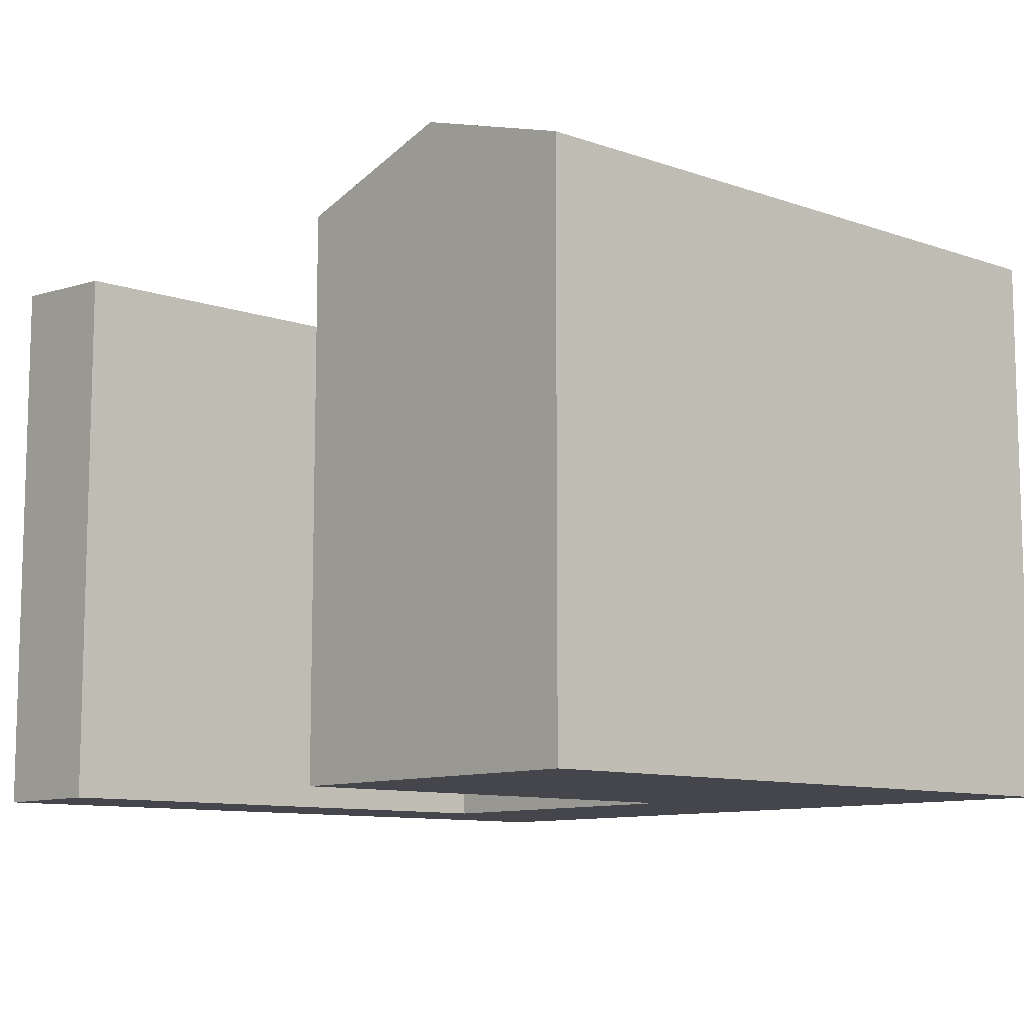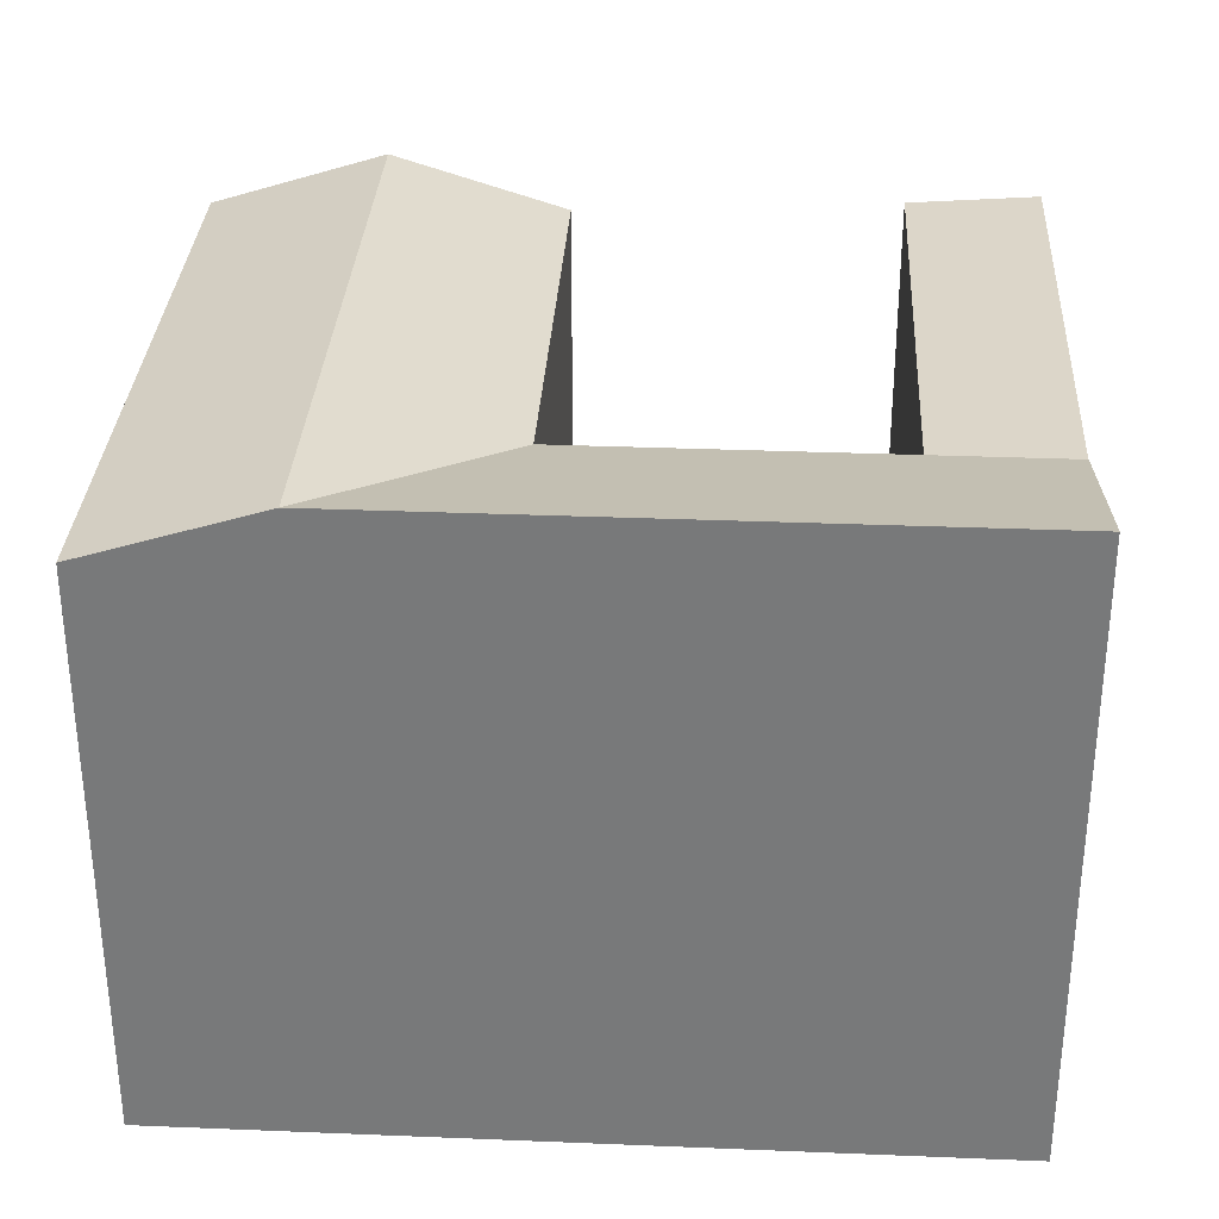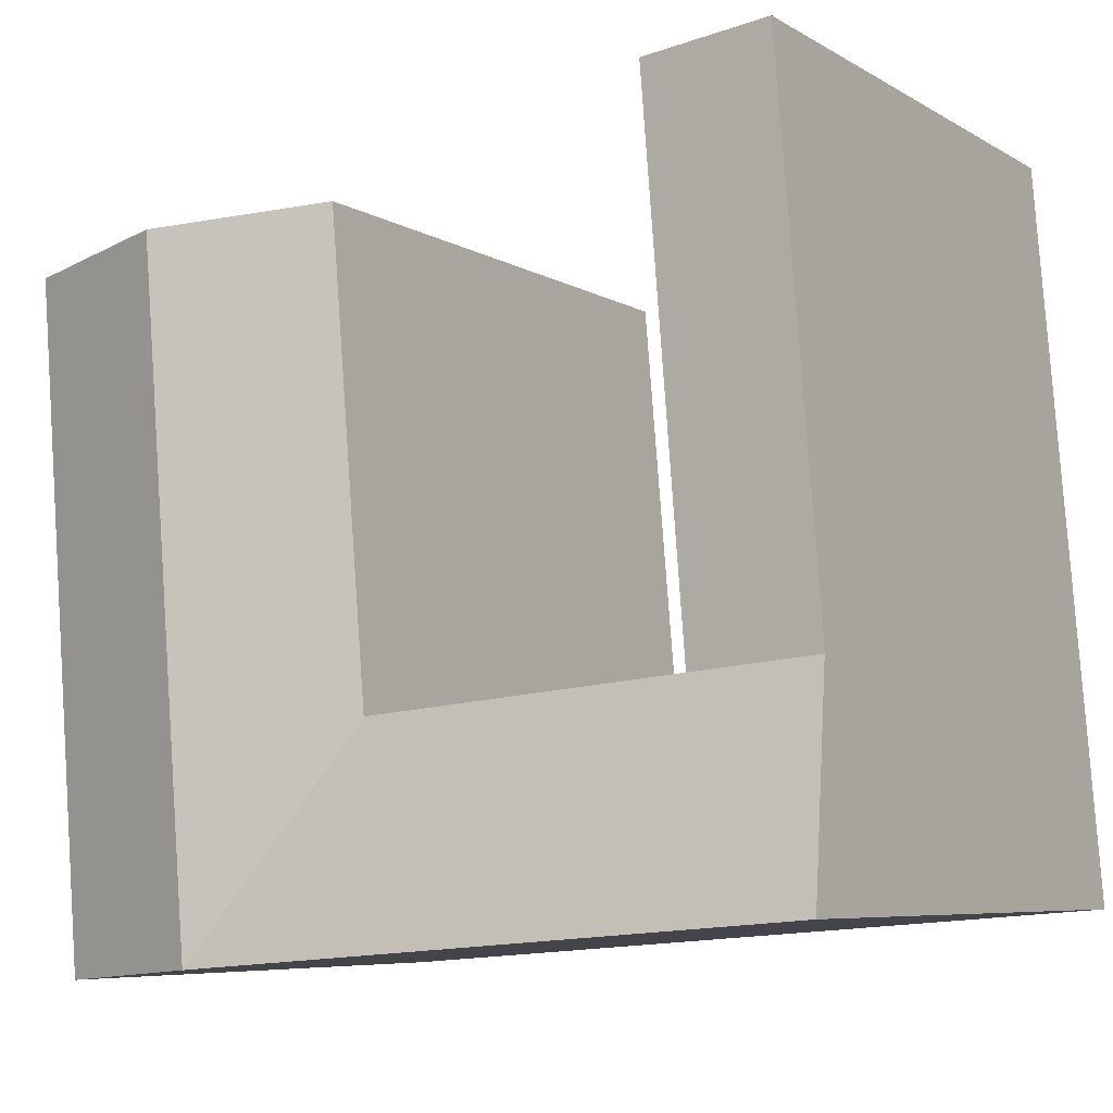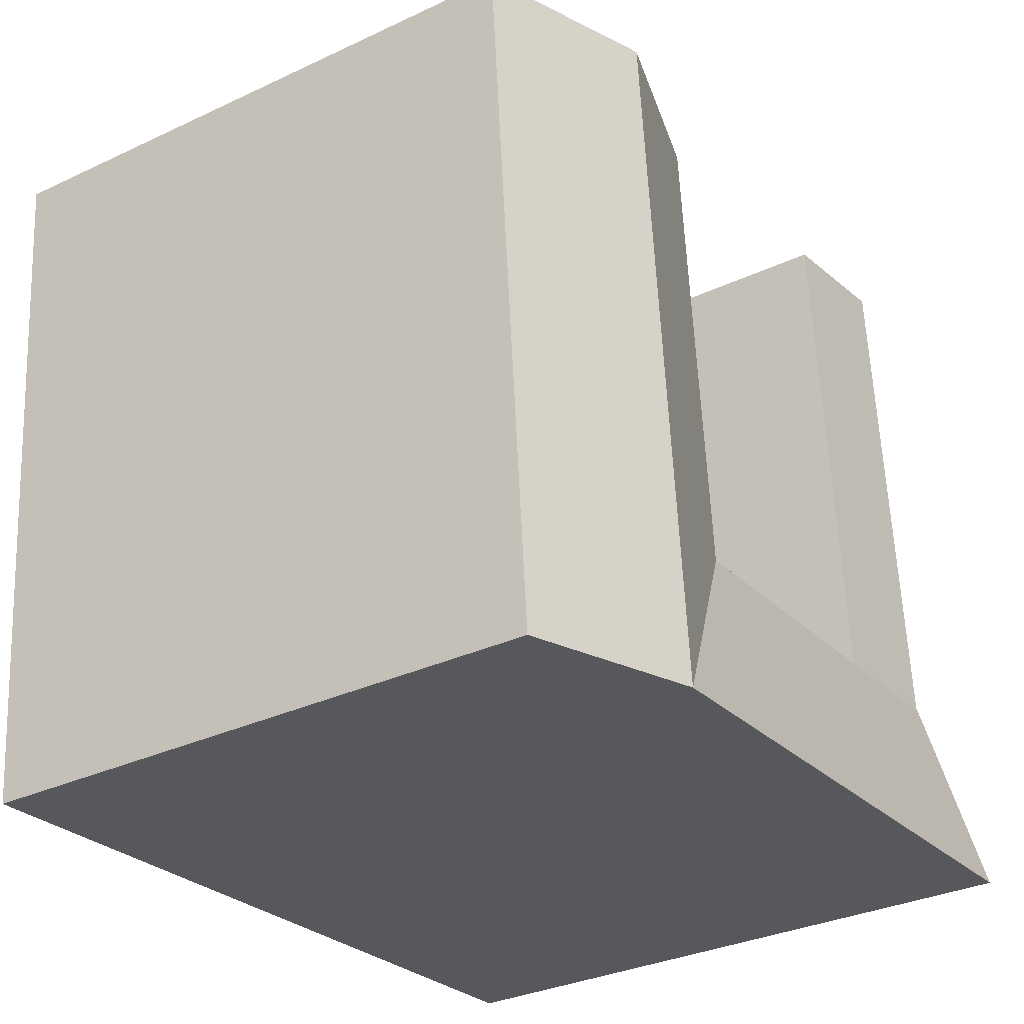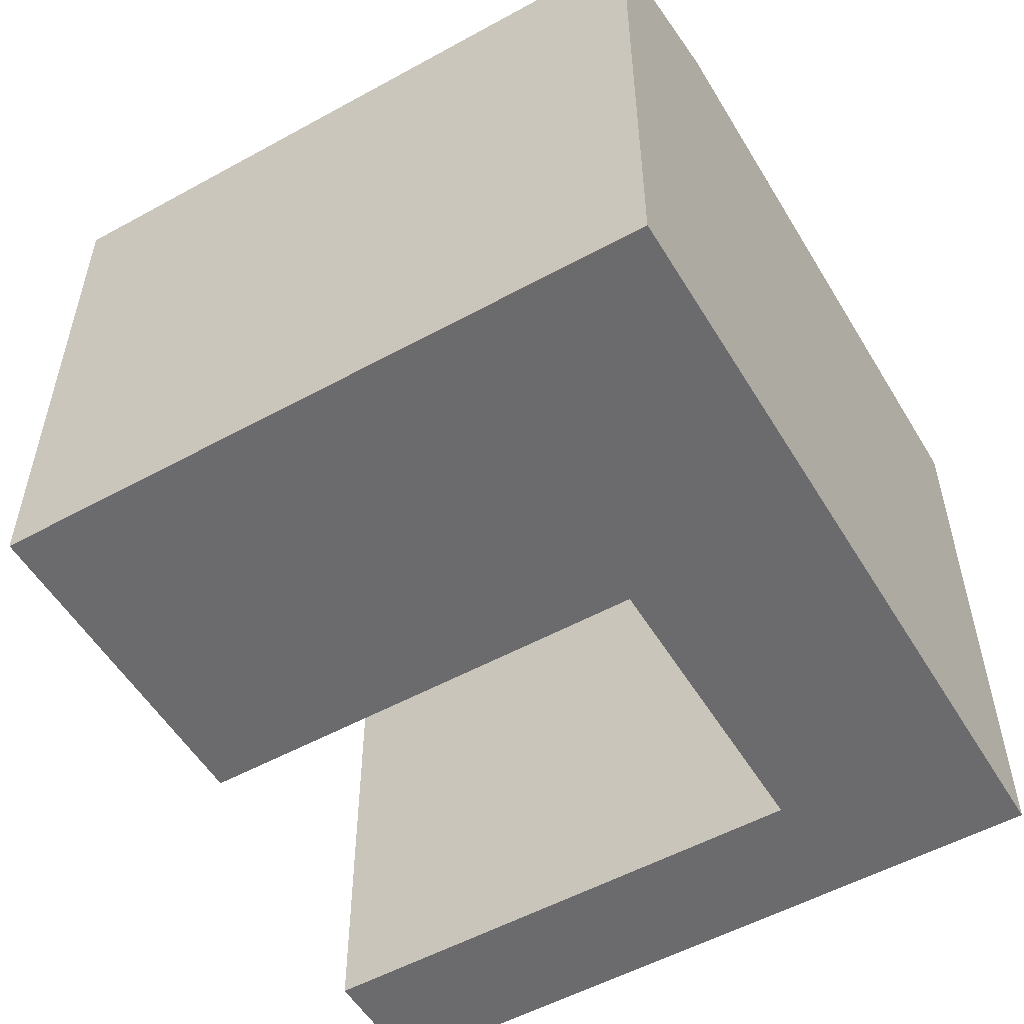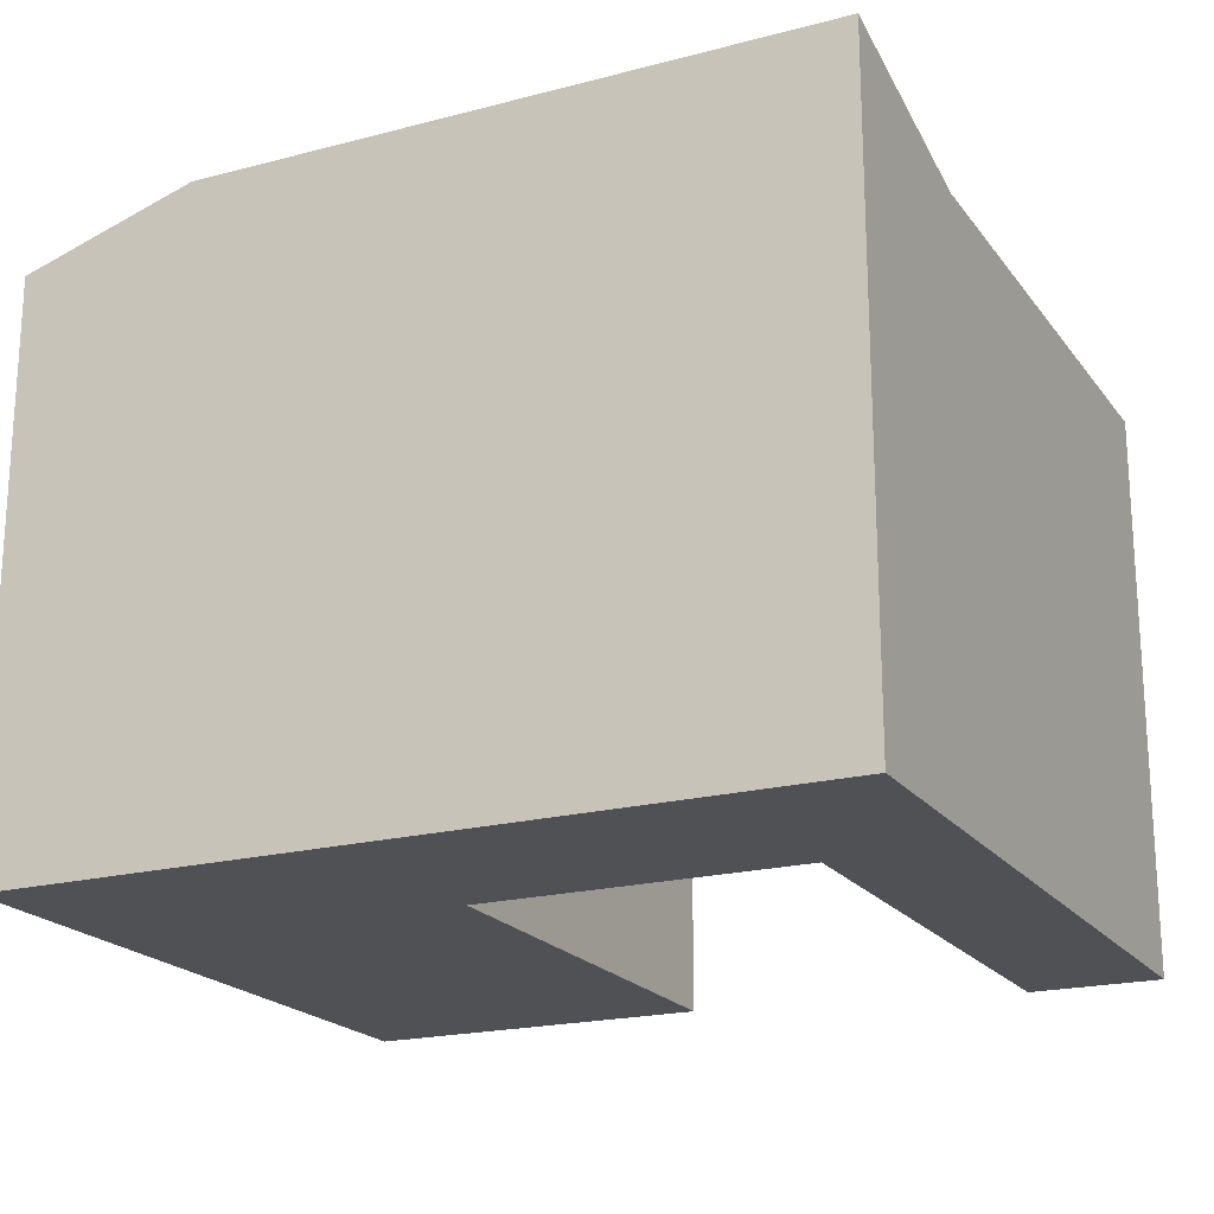
<metadata>
{"format":"obj","ext":"obj","renderer":"f3d","projection":"perspective","resolution":1024,"background":"white","views":[{"elev":-10.0,"azim":52.9,"up":"+Y"},{"elev":31.9,"azim":-172.1,"up":"+Y"},{"elev":-6.7,"azim":-148.2,"up":"+Z"},{"elev":-32.3,"azim":123.3,"up":"+Z"},{"elev":-53.5,"azim":125.2,"up":"+Y"},{"elev":-20.2,"azim":-149.6,"up":"+Y"}]}
</metadata>
<code>
v  18.42 25.58 -1.495
v  19.15 23.36 7.041
v  25.55 25.58 -2.073
v  5.396 25.58 -0.4384
v  0.0005462 25.58 -0.0008082
v  6.076 23.36 8.101
v  0.6815 23.36 8.539
v  26.27 25.58 6.463
v  27.9 25.58 25.68
v  20.78 23.36 26.3
v  33.4 23.36 5.885
v  32.68 23.36 -2.651
v  35.02 23.36 25.05
v  0.6815 23.32 8.539
v  7.621 22.94 27.47
v  6.076 22.94 8.102
v  2.229 23.32 27.94
v  7.807 22.94 29.81
v  2.415 23.32 30.28
v  27.9 -1.572e-15 25.68
v  35.02 -1.534e-15 25.05
v  20.78 -1.611e-15 26.31
v  33.4 -3.604e-16 5.886
v  32.68 1.623e-16 -2.651
v  19.15 -4.312e-16 7.042
v  6.076 -4.961e-16 8.102
v  2.228 -1.711e-15 27.94
v  2.415 -1.854e-15 30.28
v  0.681 -5.229e-16 8.54
v  0 0 0
v  7.62 -1.682e-15 27.47
v  7.807 -1.825e-15 29.81
v  5.395 2.68e-17 -0.4376
v  18.42 9.151e-17 -1.494
v  25.55 1.269e-16 -2.073
g defaultobject
f 1 2 3
f 2 1 4
f 2 4 5
f 2 5 6
f 6 5 7
f 2 8 3
f 8 2 9
f 9 2 10
f 3 11 12
f 11 3 8
f 11 8 13
f 13 8 9
f 14 15 16
f 15 14 17
f 15 17 18
f 18 17 19
f 13 20 21
f 20 13 22
f 22 13 10
f 10 13 9
f 12 23 24
f 23 12 21
f 21 12 11
f 21 11 13
f 25 16 26
f 16 25 2
f 16 2 6
f 16 7 14
f 7 16 6
f 19 27 28
f 27 19 29
f 29 19 30
f 30 19 17
f 30 17 14
f 30 14 5
f 5 14 7
f 16 31 26
f 31 16 32
f 32 16 15
f 32 15 18
f 10 25 22
f 25 10 2
f 32 19 28
f 19 32 18
f 12 1 3
f 1 12 4
f 4 12 5
f 5 12 30
f 30 12 33
f 33 12 34
f 34 12 35
f 35 12 24
f 20 23 21
f 23 20 24
f 24 20 35
f 35 20 22
f 35 22 34
f 34 22 25
f 34 25 26
f 34 26 33
f 33 26 30
f 30 26 31
f 30 31 32
f 30 32 28
f 30 28 29
f 29 28 27

</code>
